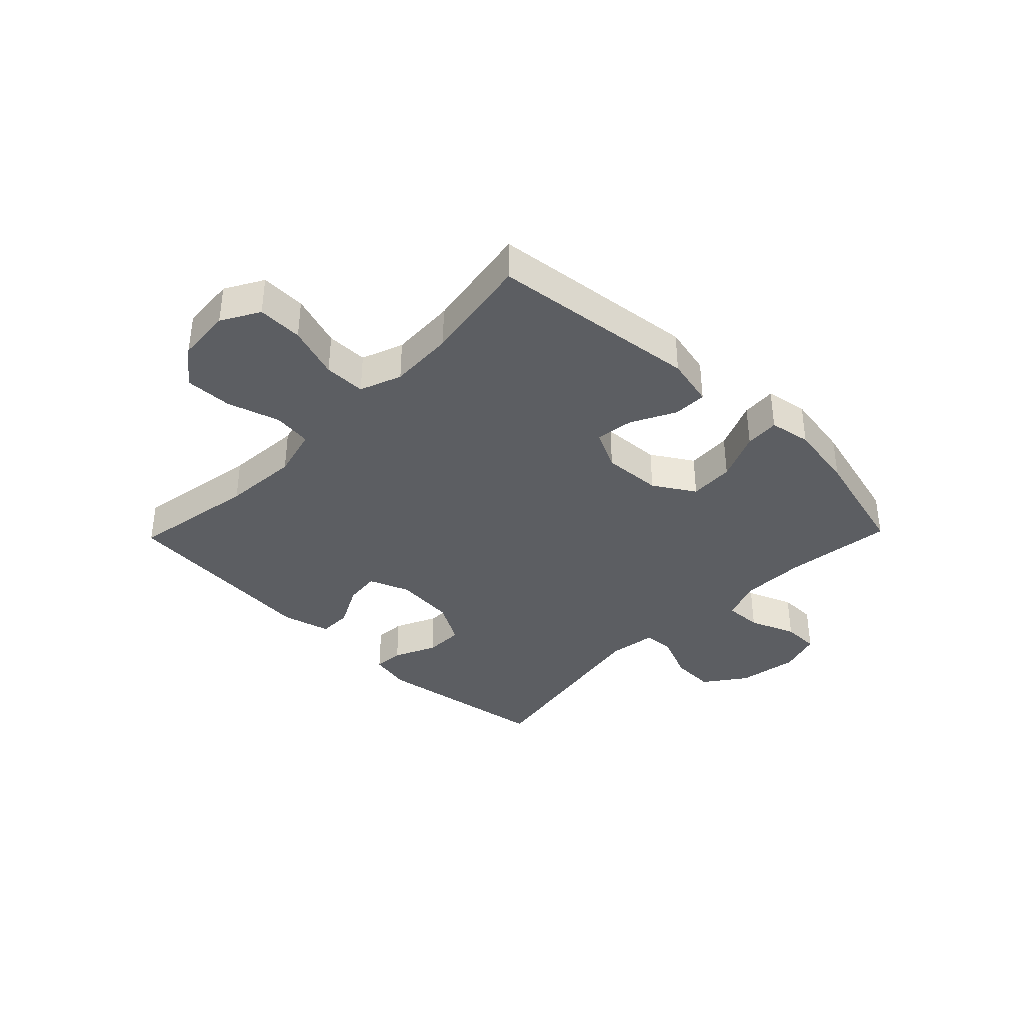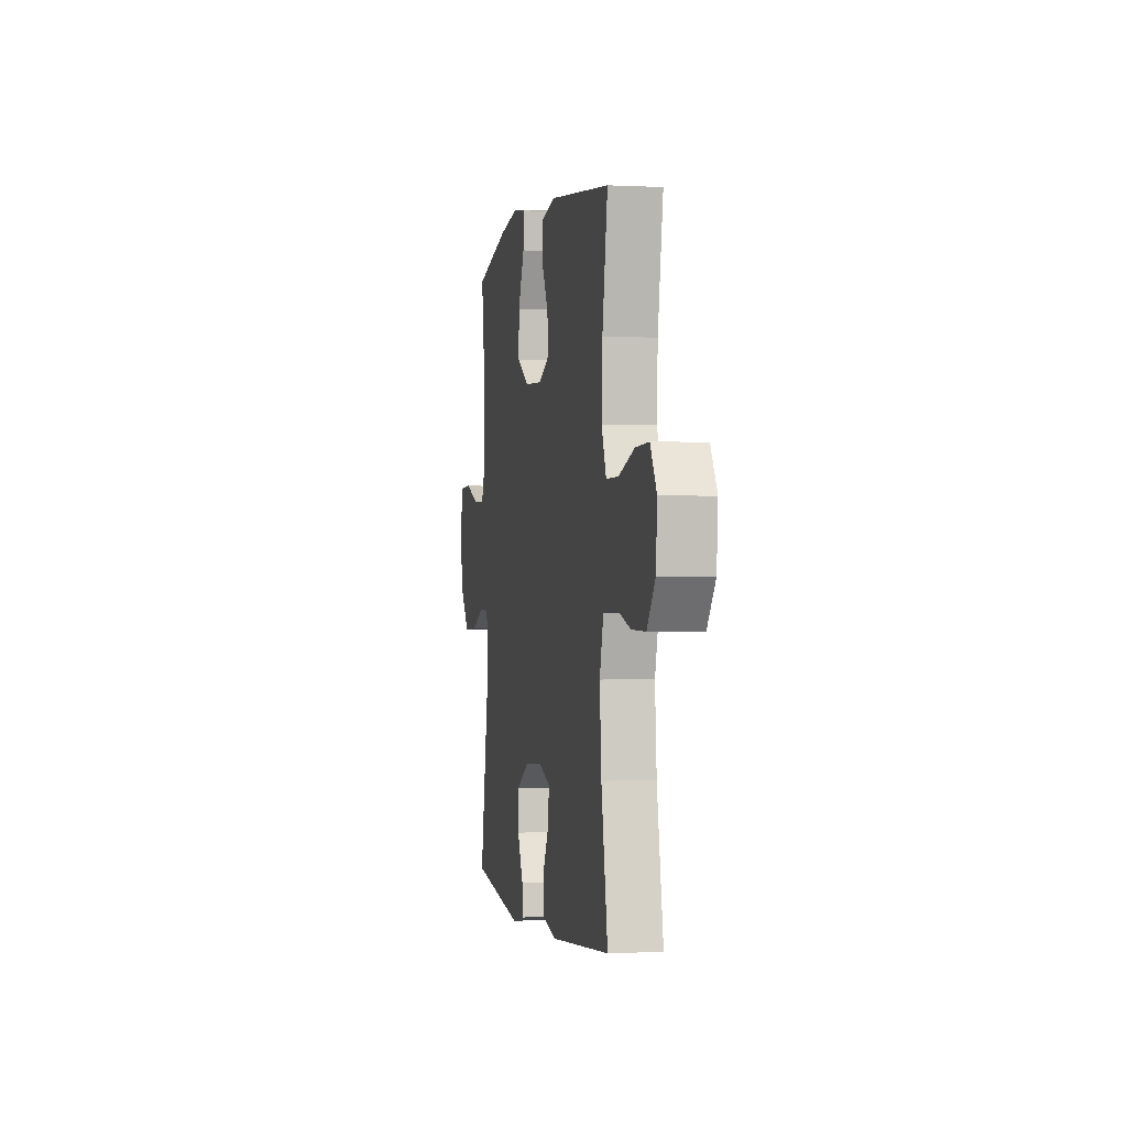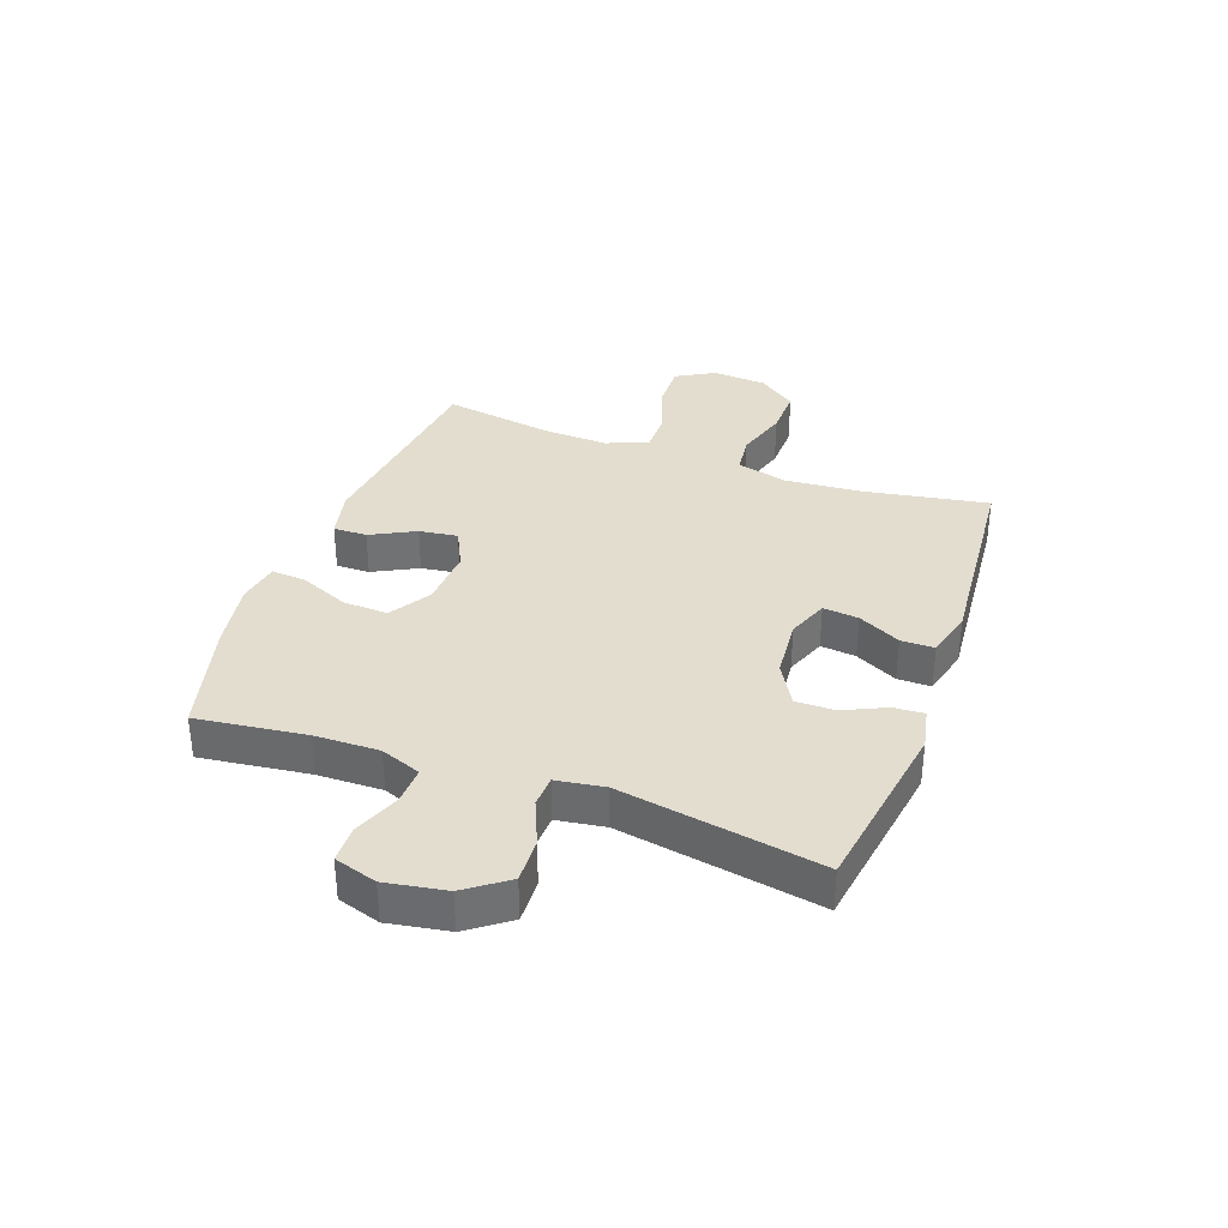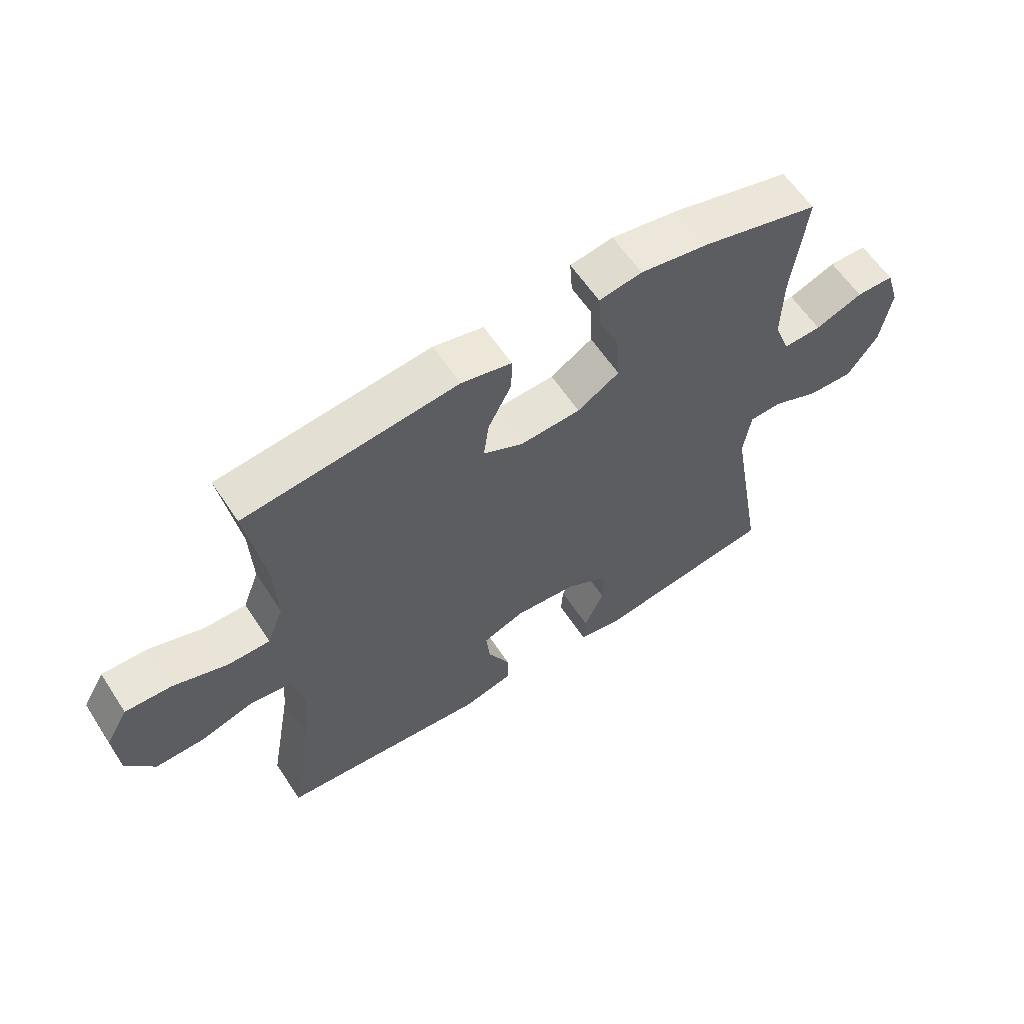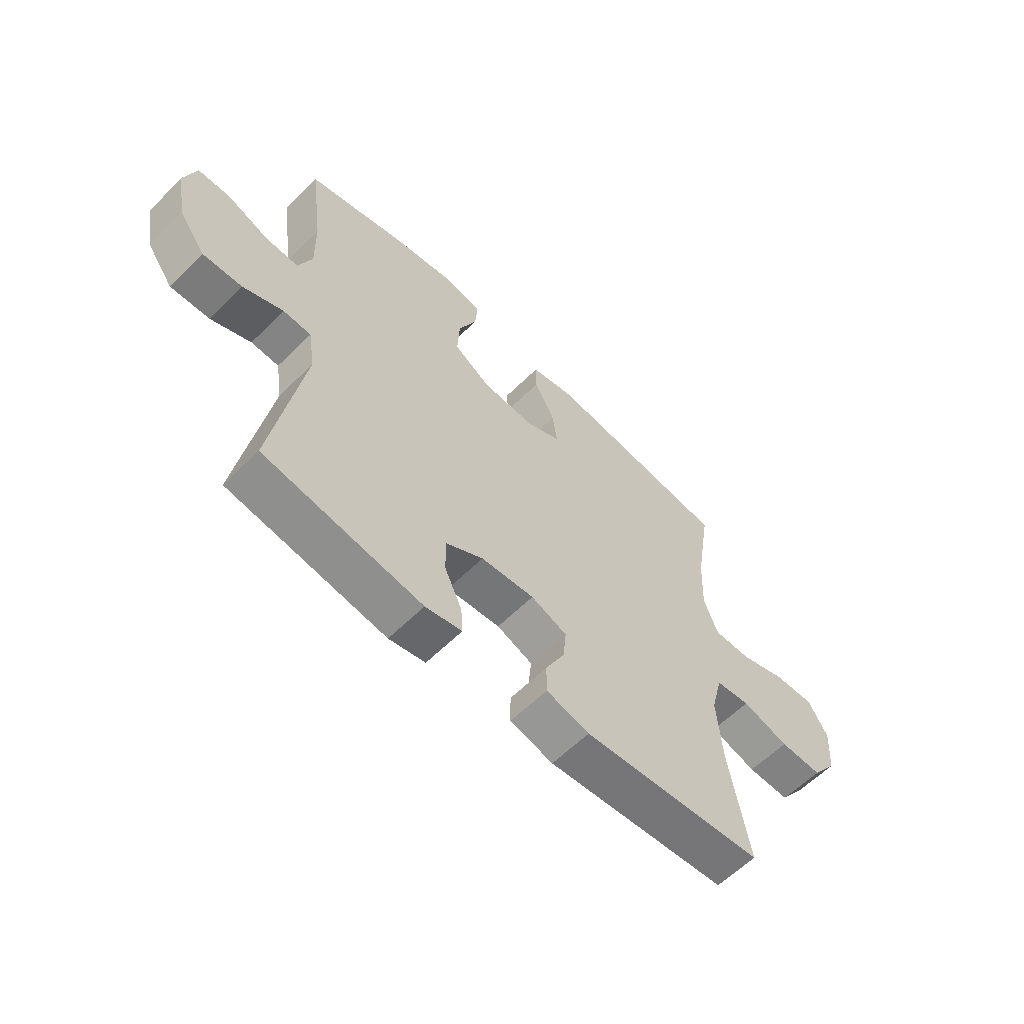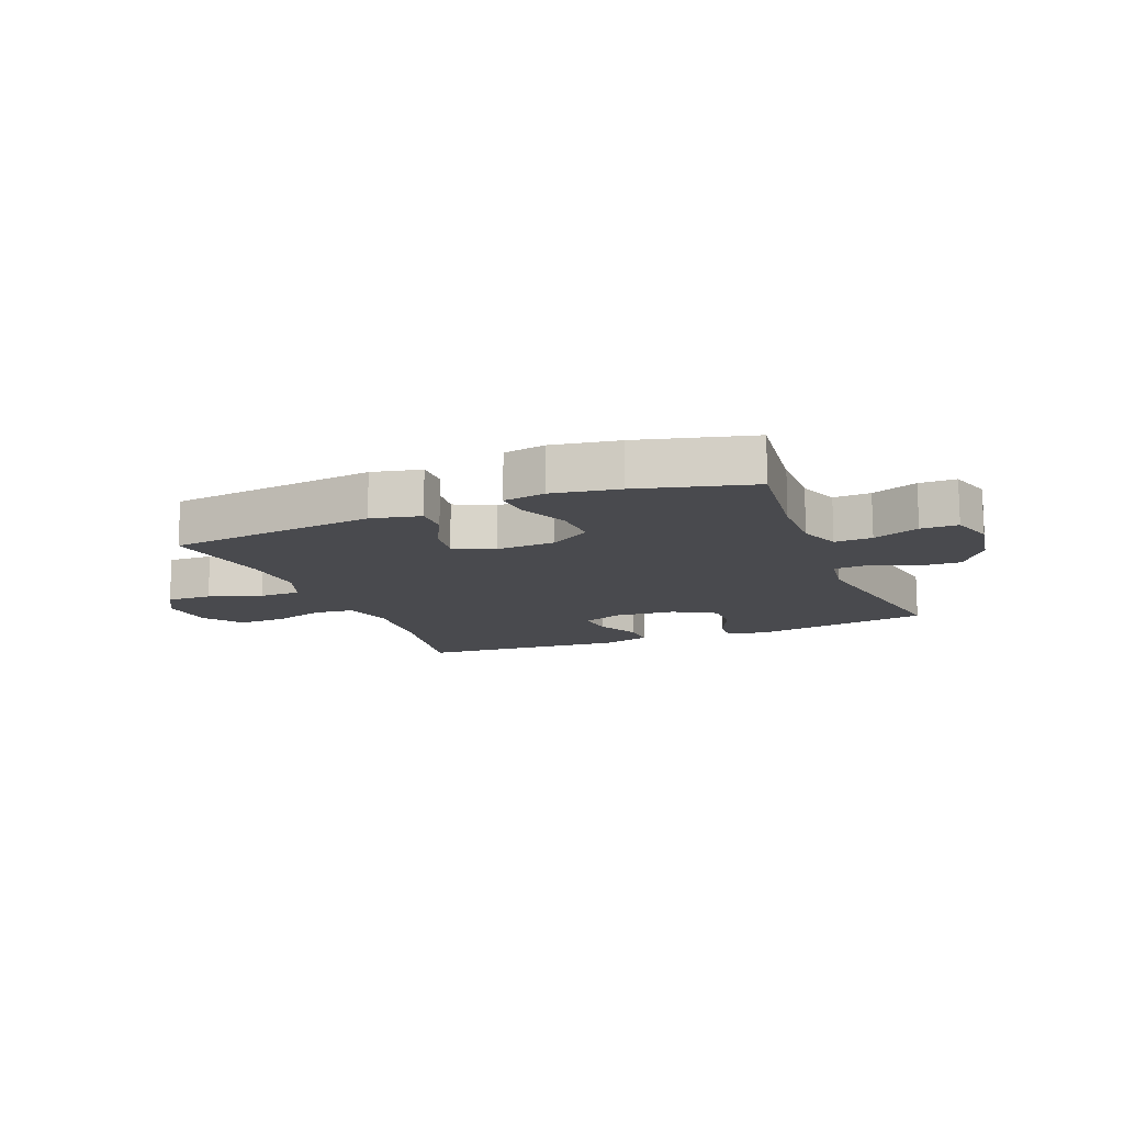
<metadata>
{"format":"obj","ext":"obj","renderer":"f3d","projection":"perspective","resolution":1024,"background":"white","views":[{"elev":-37.5,"azim":-44.1,"up":"+Y"},{"elev":-0.7,"azim":-101.3,"up":"+Z"},{"elev":35.0,"azim":109.9,"up":"+Y"},{"elev":60.2,"azim":-33.2,"up":"+Z"},{"elev":-60.0,"azim":135.4,"up":"+Z"},{"elev":-13.4,"azim":22.0,"up":"+Y"}]}
</metadata>
<code>
o path1278
v 0.4427 0.0375 -0.159
v 0.4555 0.0375 -0.07396
v 0.511 0.0375 -0.07169
v 0.5908 0.0375 -0.1057
v 0.6687 0.0375 -0.1089
v 0.7219 0.0375 -0.03613
v 0.7402 0.0375 0.07012
v 0.7169 0.0375 0.1453
v 0.6517 0.0375 0.1462
v 0.57 0.0375 0.1141
v 0.5039 0.0375 0.1118
v 0.4769 0.0375 0.1831
v 0.479 0.0375 0.2969
v 0.5035 0.0375 0.4891
v 0.3015 0.0375 0.5424
v 0.1824 0.0375 0.5627
v 0.1085 0.0375 0.5499
v 0.1129 0.0375 0.4887
v 0.1497 0.0375 0.4021
v 0.1535 0.0375 0.3227
v 0.08091 0.0375 0.2777
v -0.0235 0.0375 0.2721
v -0.09301 0.0375 0.3058
v -0.08377 0.0375 0.3738
v -0.04341 0.0375 0.452
v -0.0424 0.0375 0.5113
v -0.1296 0.0375 0.531
v -0.4984 0.0375 0.4891
v -0.467 0.0375 0.2947
v -0.462 0.0375 0.1791
v -0.4901 0.0375 0.1055
v -0.5635 0.0375 0.1055
v -0.6573 0.0375 0.1369
v -0.7373 0.0375 0.1395
v -0.7755 0.0375 0.07276
v -0.7685 0.0375 -0.02381
v -0.7189 0.0375 -0.09071
v -0.6344 0.0375 -0.08884
v -0.5418 0.0375 -0.06076
v -0.4727 0.0375 -0.06941
v -0.4499 0.0375 -0.1581
v -0.4599 0.0375 -0.2913
v -0.4984 0.0375 -0.5126
v -0.1371 0.0375 -0.5433
v -0.0514 0.0375 -0.5212
v -0.05155 0.0375 -0.4624
v -0.08956 0.0375 -0.3876
v -0.0961 0.0375 -0.325
v -0.02446 0.0375 -0.2974
v 0.08181 0.0375 -0.3067
v 0.1566 0.0375 -0.3495
v 0.1555 0.0375 -0.4188
v 0.1211 0.0375 -0.4928
v 0.1176 0.0375 -0.5462
v 0.1901 0.0375 -0.5611
v 0.5035 0.0375 -0.5126
v 0.4427 -0.0375 -0.159
v 0.4555 -0.0375 -0.07396
v 0.511 -0.0375 -0.07169
v 0.5908 -0.0375 -0.1057
v 0.6687 -0.0375 -0.1089
v 0.7219 -0.0375 -0.03613
v 0.7402 -0.0375 0.07012
v 0.7169 -0.0375 0.1453
v 0.6517 -0.0375 0.1462
v 0.57 -0.0375 0.1141
v 0.5039 -0.0375 0.1118
v 0.4769 -0.0375 0.1831
v 0.479 -0.0375 0.2969
v 0.5035 -0.0375 0.4891
v 0.3015 -0.0375 0.5424
v 0.1824 -0.0375 0.5627
v 0.1085 -0.0375 0.5499
v 0.1129 -0.0375 0.4887
v 0.1497 -0.0375 0.4021
v 0.1535 -0.0375 0.3227
v 0.08091 -0.0375 0.2777
v -0.0235 -0.0375 0.2721
v -0.09301 -0.0375 0.3058
v -0.08377 -0.0375 0.3738
v -0.04341 -0.0375 0.452
v -0.0424 -0.0375 0.5113
v -0.1296 -0.0375 0.531
v -0.4984 -0.0375 0.4891
v -0.467 -0.0375 0.2947
v -0.462 -0.0375 0.1791
v -0.4901 -0.0375 0.1055
v -0.5635 -0.0375 0.1055
v -0.6573 -0.0375 0.1369
v -0.7373 -0.0375 0.1395
v -0.7755 -0.0375 0.07276
v -0.7685 -0.0375 -0.02381
v -0.7189 -0.0375 -0.09071
v -0.6344 -0.0375 -0.08884
v -0.5418 -0.0375 -0.06076
v -0.4727 -0.0375 -0.06941
v -0.4499 -0.0375 -0.1581
v -0.4599 -0.0375 -0.2913
v -0.4984 -0.0375 -0.5126
v -0.1371 -0.0375 -0.5433
v -0.0514 -0.0375 -0.5212
v -0.05155 -0.0375 -0.4624
v -0.08956 -0.0375 -0.3876
v -0.0961 -0.0375 -0.325
v -0.02446 -0.0375 -0.2974
v 0.08181 -0.0375 -0.3067
v 0.1566 -0.0375 -0.3495
v 0.1555 -0.0375 -0.4188
v 0.1211 -0.0375 -0.4928
v 0.1176 -0.0375 -0.5462
v 0.1901 -0.0375 -0.5611
v 0.5035 -0.0375 -0.5126
v 0.3015 0.0375 0.5424
v 0.1824 0.0375 0.5627
v 0.1085 0.0375 0.5499
v 0.1085 0.0375 0.5499
v 0.1129 0.0375 0.4887
v -0.0424 0.0375 0.5113
v -0.0424 0.0375 0.5113
v -0.1296 0.0375 0.531
v 0.5035 0.0375 0.4891
v 0.5035 0.0375 0.4891
v -0.04341 0.0375 0.452
v -0.4984 0.0375 0.4891
v -0.4984 0.0375 0.4891
v 0.1497 0.0375 0.4021
v -0.08377 0.0375 0.3738
v 0.479 0.0375 0.2969
v -0.467 0.0375 0.2947
v 0.1535 0.0375 0.3227
v 0.1535 0.0375 0.3227
v -0.09301 0.0375 0.3058
v -0.09301 0.0375 0.3058
v 0.08091 0.0375 0.2777
v -0.0235 0.0375 0.2721
v 0.4769 0.0375 0.1831
v -0.462 0.0375 0.1791
v 0.5039 0.0375 0.1118
v 0.5039 0.0375 0.1118
v -0.4901 0.0375 0.1055
v -0.4901 0.0375 0.1055
v 0.7169 0.0375 0.1453
v 0.7169 0.0375 0.1453
v 0.6517 0.0375 0.1462
v 0.57 0.0375 0.1141
v 0.7402 0.0375 0.07012
v -0.6573 0.0375 0.1369
v -0.7373 0.0375 0.1395
v -0.7373 0.0375 0.1395
v -0.7755 0.0375 0.07276
v -0.5635 0.0375 0.1055
v -0.7685 0.0375 -0.02381
v 0.7219 0.0375 -0.03613
v -0.7189 0.0375 -0.09071
v 0.6687 0.0375 -0.1089
v -0.5418 0.0375 -0.06076
v -0.4727 0.0375 -0.06941
v -0.4727 0.0375 -0.06941
v -0.6344 0.0375 -0.08884
v 0.4555 0.0375 -0.07396
v 0.4555 0.0375 -0.07396
v 0.511 0.0375 -0.07169
v -0.4499 0.0375 -0.1581
v 0.5908 0.0375 -0.1057
v 0.4427 0.0375 -0.159
v -0.4599 0.0375 -0.2913
v -0.02446 0.0375 -0.2974
v 0.08181 0.0375 -0.3067
v -0.0961 0.0375 -0.325
v -0.0961 0.0375 -0.325
v 0.1566 0.0375 -0.3495
v 0.1566 0.0375 -0.3495
v -0.08956 0.0375 -0.3876
v 0.1555 0.0375 -0.4188
v -0.05155 0.0375 -0.4624
v 0.1211 0.0375 -0.4928
v -0.0514 0.0375 -0.5212
v -0.0514 0.0375 -0.5212
v 0.5035 0.0375 -0.5126
v 0.5035 0.0375 -0.5126
v -0.4984 0.0375 -0.5126
v -0.4984 0.0375 -0.5126
v 0.1176 0.0375 -0.5462
v 0.1176 0.0375 -0.5462
v -0.1371 0.0375 -0.5433
v 0.1901 0.0375 -0.5611
v 0.3015 -0.0375 0.5424
v 0.1824 -0.0375 0.5627
v 0.1085 -0.0375 0.5499
v 0.1085 -0.0375 0.5499
v 0.1129 -0.0375 0.4887
v -0.0424 -0.0375 0.5113
v -0.0424 -0.0375 0.5113
v -0.1296 -0.0375 0.531
v 0.5035 -0.0375 0.4891
v 0.5035 -0.0375 0.4891
v -0.04341 -0.0375 0.452
v -0.4984 -0.0375 0.4891
v -0.4984 -0.0375 0.4891
v 0.1497 -0.0375 0.4021
v -0.08377 -0.0375 0.3738
v 0.479 -0.0375 0.2969
v -0.467 -0.0375 0.2947
v 0.1535 -0.0375 0.3227
v 0.1535 -0.0375 0.3227
v -0.09301 -0.0375 0.3058
v -0.09301 -0.0375 0.3058
v 0.08091 -0.0375 0.2777
v -0.0235 -0.0375 0.2721
v 0.4769 -0.0375 0.1831
v -0.462 -0.0375 0.1791
v 0.5039 -0.0375 0.1118
v 0.5039 -0.0375 0.1118
v -0.4901 -0.0375 0.1055
v -0.4901 -0.0375 0.1055
v 0.7169 -0.0375 0.1453
v 0.7169 -0.0375 0.1453
v 0.6517 -0.0375 0.1462
v 0.57 -0.0375 0.1141
v 0.7402 -0.0375 0.07012
v -0.6573 -0.0375 0.1369
v -0.7373 -0.0375 0.1395
v -0.7373 -0.0375 0.1395
v -0.7755 -0.0375 0.07276
v -0.5635 -0.0375 0.1055
v -0.7685 -0.0375 -0.02381
v 0.7219 -0.0375 -0.03613
v -0.7189 -0.0375 -0.09071
v 0.6687 -0.0375 -0.1089
v -0.5418 -0.0375 -0.06076
v -0.4727 -0.0375 -0.06941
v -0.4727 -0.0375 -0.06941
v -0.6344 -0.0375 -0.08884
v 0.4555 -0.0375 -0.07396
v 0.4555 -0.0375 -0.07396
v 0.511 -0.0375 -0.07169
v -0.4499 -0.0375 -0.1581
v 0.5908 -0.0375 -0.1057
v 0.4427 -0.0375 -0.159
v -0.4599 -0.0375 -0.2913
v -0.02446 -0.0375 -0.2974
v 0.08181 -0.0375 -0.3067
v -0.0961 -0.0375 -0.325
v -0.0961 -0.0375 -0.325
v 0.1566 -0.0375 -0.3495
v 0.1566 -0.0375 -0.3495
v -0.08956 -0.0375 -0.3876
v 0.1555 -0.0375 -0.4188
v -0.05155 -0.0375 -0.4624
v 0.1211 -0.0375 -0.4928
v -0.0514 -0.0375 -0.5212
v -0.0514 -0.0375 -0.5212
v 0.5035 -0.0375 -0.5126
v 0.5035 -0.0375 -0.5126
v -0.4984 -0.0375 -0.5126
v -0.4984 -0.0375 -0.5126
v 0.1176 -0.0375 -0.5462
v 0.1176 -0.0375 -0.5462
v -0.1371 -0.0375 -0.5433
v 0.1901 -0.0375 -0.5611
f 191 188 189
f 187 202 195
f 214 231 211
f 194 203 201
f 257 260 250
f 208 234 210
f 211 206 203
f 204 210 202
f 204 187 200
f 231 243 241
f 250 260 248
f 231 214 230
f 242 239 234
f 253 248 260
f 233 221 226
f 212 236 219
f 227 238 229
f 251 249 259
f 259 247 240
f 225 230 214
f 241 242 208
f 198 203 194
f 242 234 208
f 234 236 212
f 219 236 238
f 221 233 225
f 231 241 209
f 228 233 226
f 220 219 227
f 209 241 208
f 245 239 242
f 230 225 233
f 219 220 218
f 234 212 210
f 218 220 216
f 211 231 206
f 222 224 221
f 224 226 221
f 206 231 209
f 203 206 201
f 227 219 238
f 243 240 247
f 259 240 255
f 187 204 202
f 247 259 249
f 201 197 194
f 194 197 192
f 240 243 237
f 239 245 253
f 248 253 245
f 200 188 191
f 237 243 231
f 188 200 187
f 208 210 204
f 15 16 72 71
f 16 116 190 72
f 17 18 74 73
f 119 27 83 193
f 122 15 71 196
f 25 26 82 81
f 27 125 199 83
f 18 19 75 74
f 24 25 81 80
f 13 14 70 69
f 28 29 85 84
f 19 131 205 75
f 133 24 80 207
f 20 21 77 76
f 22 23 79 78
f 12 13 69 68
f 29 30 86 85
f 21 22 78 77
f 139 12 68 213
f 30 141 215 86
f 143 9 65 217
f 9 10 66 65
f 7 8 64 63
f 33 149 223 89
f 34 35 91 90
f 32 33 89 88
f 10 11 67 66
f 31 32 88 87
f 35 36 92 91
f 6 7 63 62
f 36 37 93 92
f 5 6 62 61
f 39 158 232 95
f 38 39 95 94
f 37 38 94 93
f 161 3 59 235
f 40 41 97 96
f 4 5 61 60
f 3 4 60 59
f 1 2 58 57
f 41 42 98 97
f 49 50 106 105
f 170 49 105 244
f 50 172 246 106
f 47 48 104 103
f 51 52 108 107
f 46 47 103 102
f 52 53 109 108
f 178 46 102 252
f 180 1 57 254
f 42 182 256 98
f 53 184 258 109
f 44 45 101 100
f 43 44 100 99
f 55 56 112 111
f 54 55 111 110
f 117 115 114
f 113 121 128
f 140 137 157
f 120 127 129
f 183 176 186
f 134 136 160
f 137 129 132
f 130 128 136
f 130 126 113
f 157 167 169
f 176 174 186
f 157 156 140
f 168 160 165
f 179 186 174
f 159 152 147
f 138 145 162
f 153 155 164
f 177 185 175
f 185 166 173
f 151 140 156
f 167 134 168
f 124 120 129
f 168 134 160
f 160 138 162
f 145 164 162
f 147 151 159
f 157 135 167
f 154 152 159
f 146 153 145
f 135 134 167
f 171 168 165
f 156 159 151
f 145 144 146
f 160 136 138
f 144 142 146
f 137 132 157
f 148 147 150
f 150 147 152
f 132 135 157
f 129 127 132
f 153 164 145
f 169 173 166
f 185 181 166
f 113 128 130
f 173 175 185
f 127 120 123
f 120 118 123
f 166 163 169
f 165 179 171
f 174 171 179
f 126 117 114
f 163 157 169
f 114 113 126
f 134 130 136

</code>
